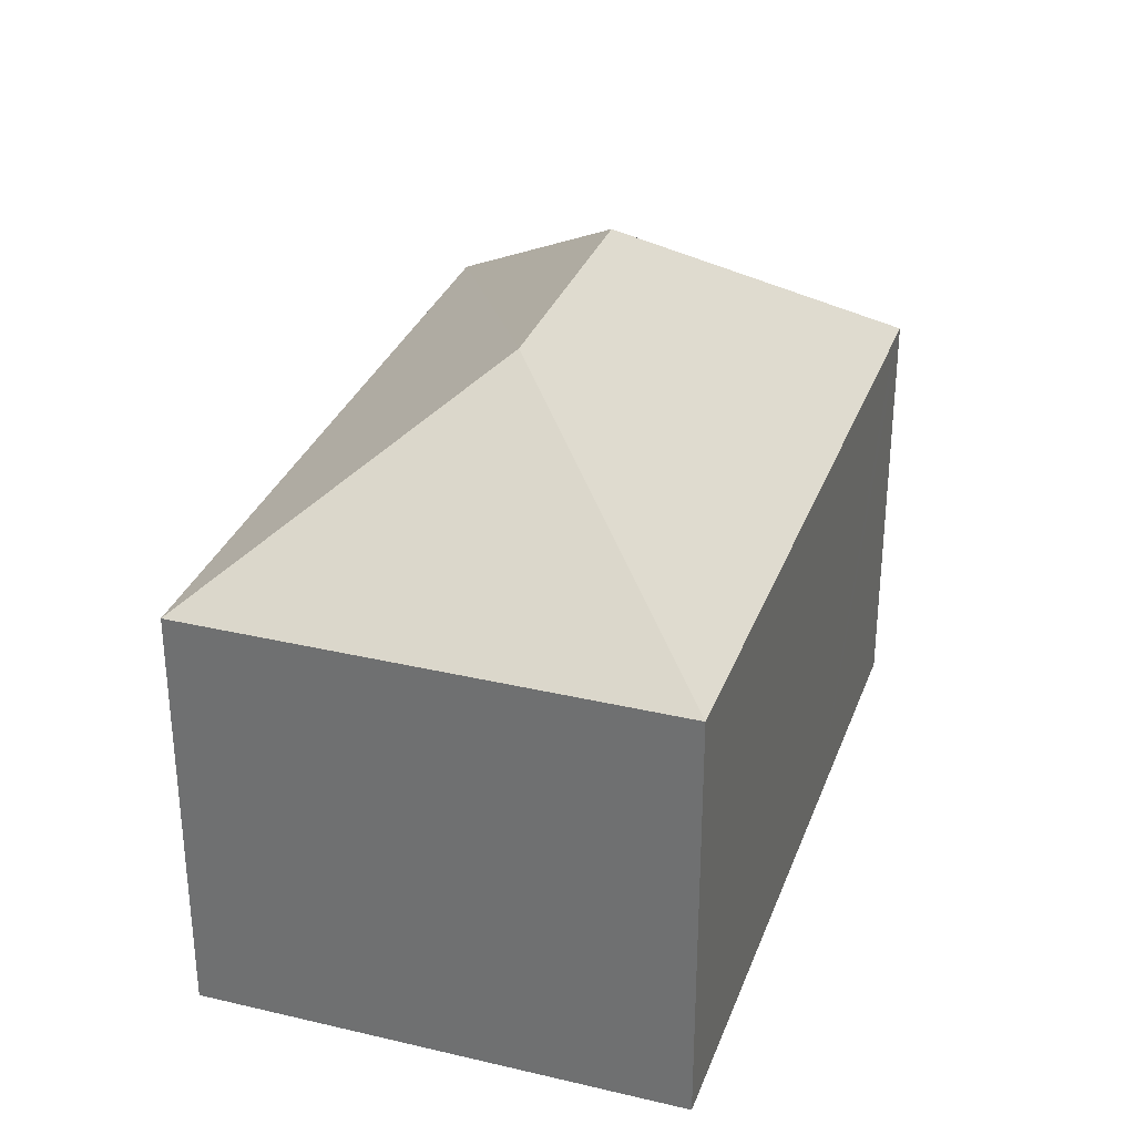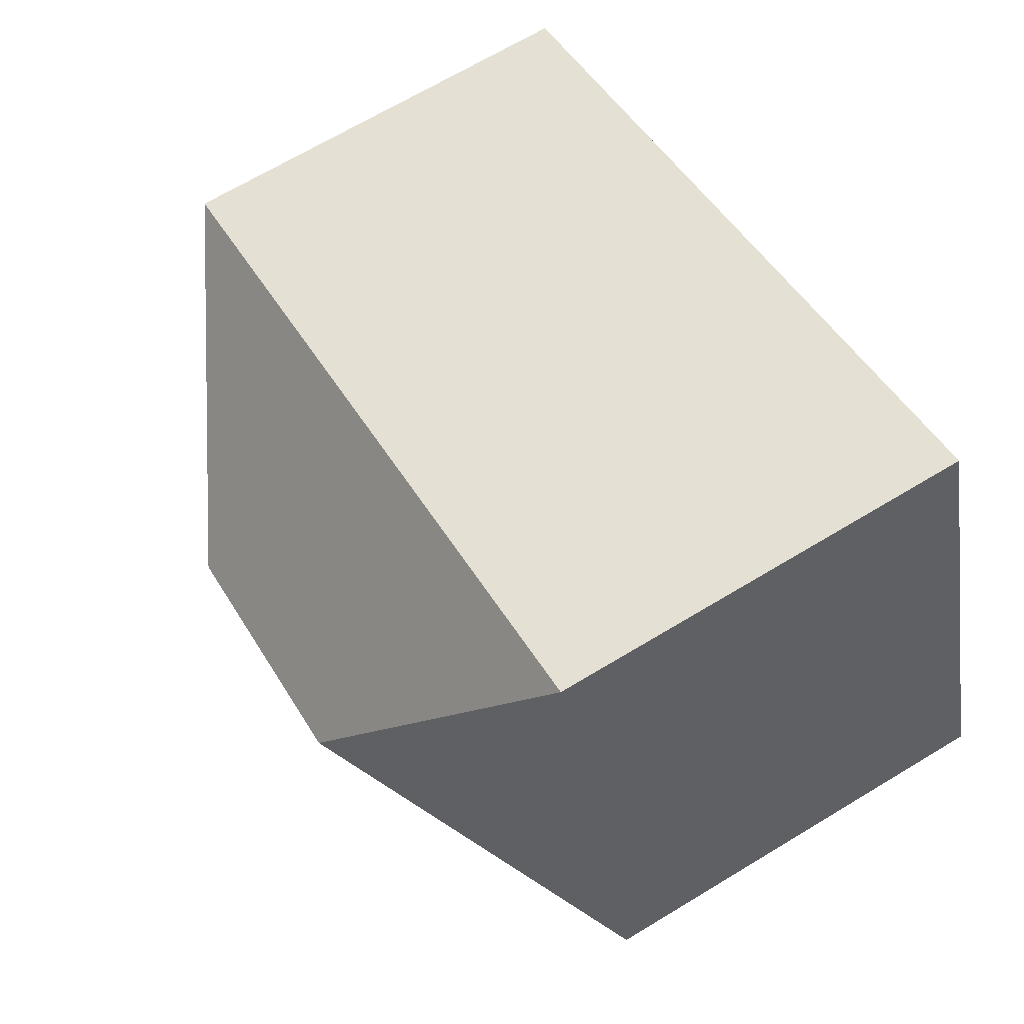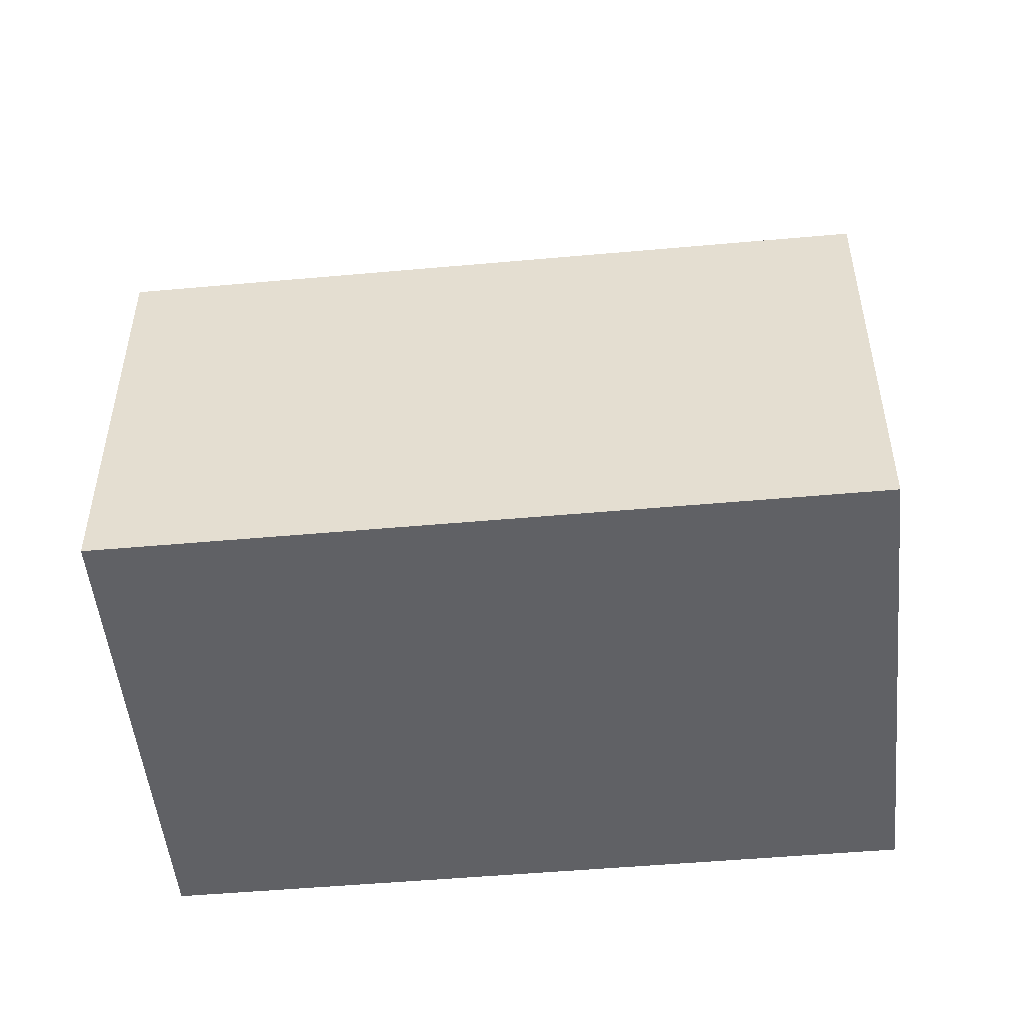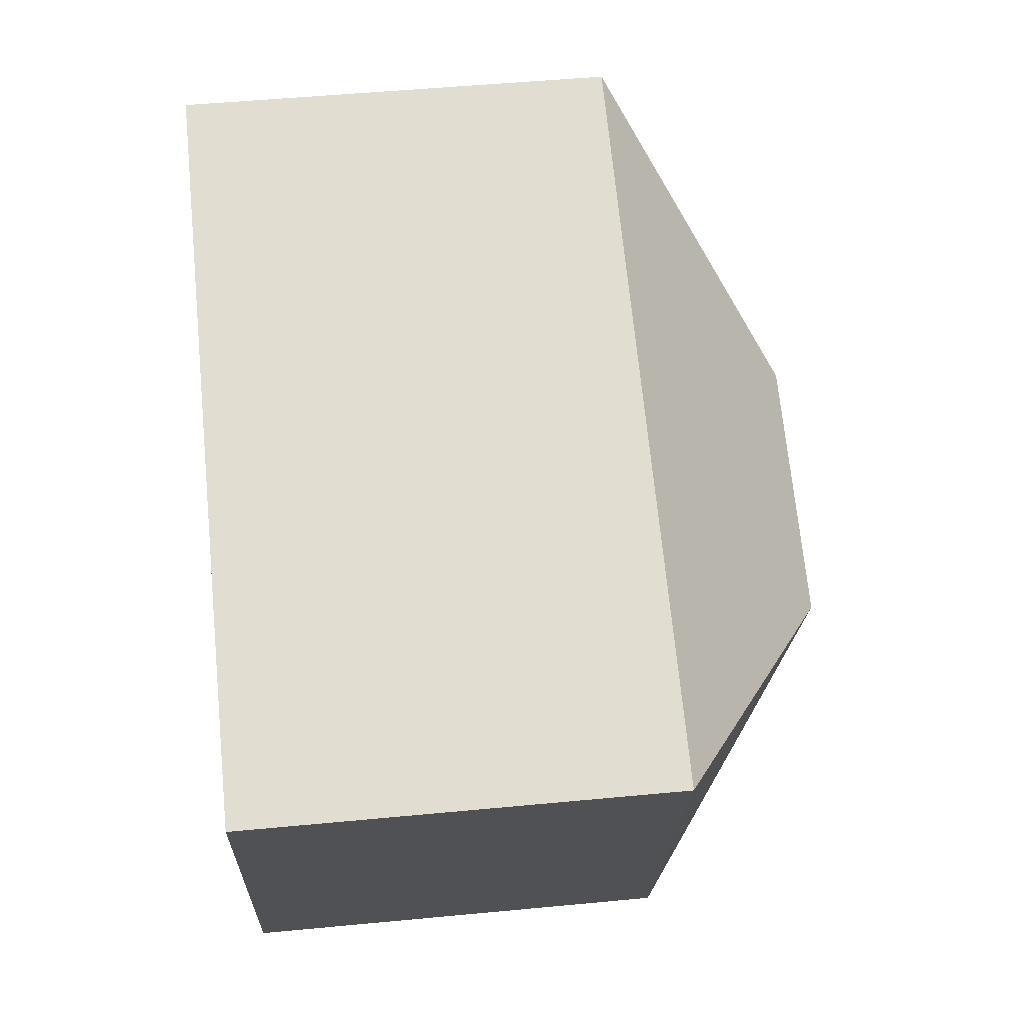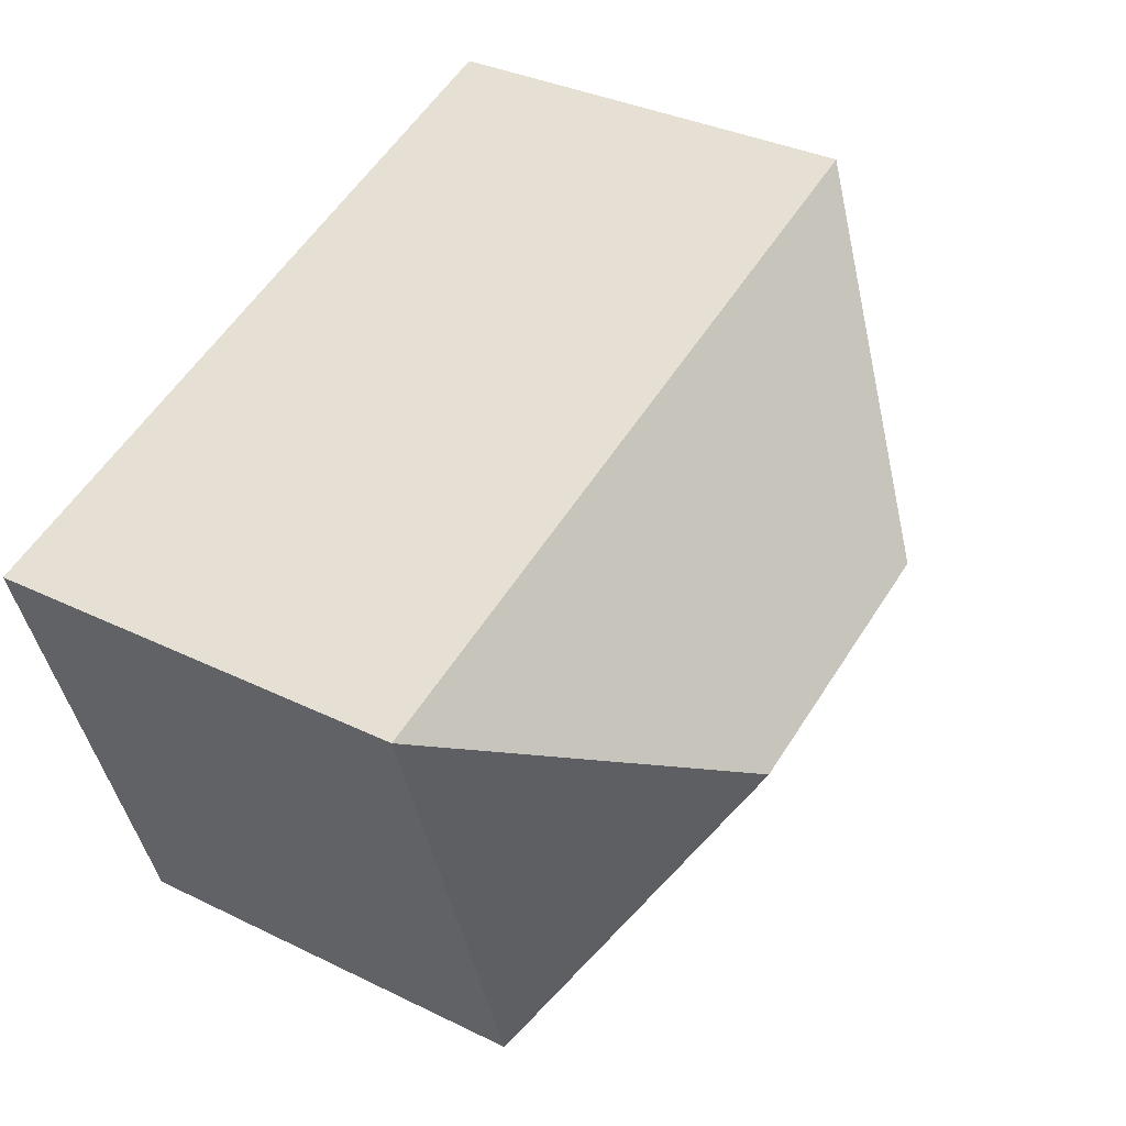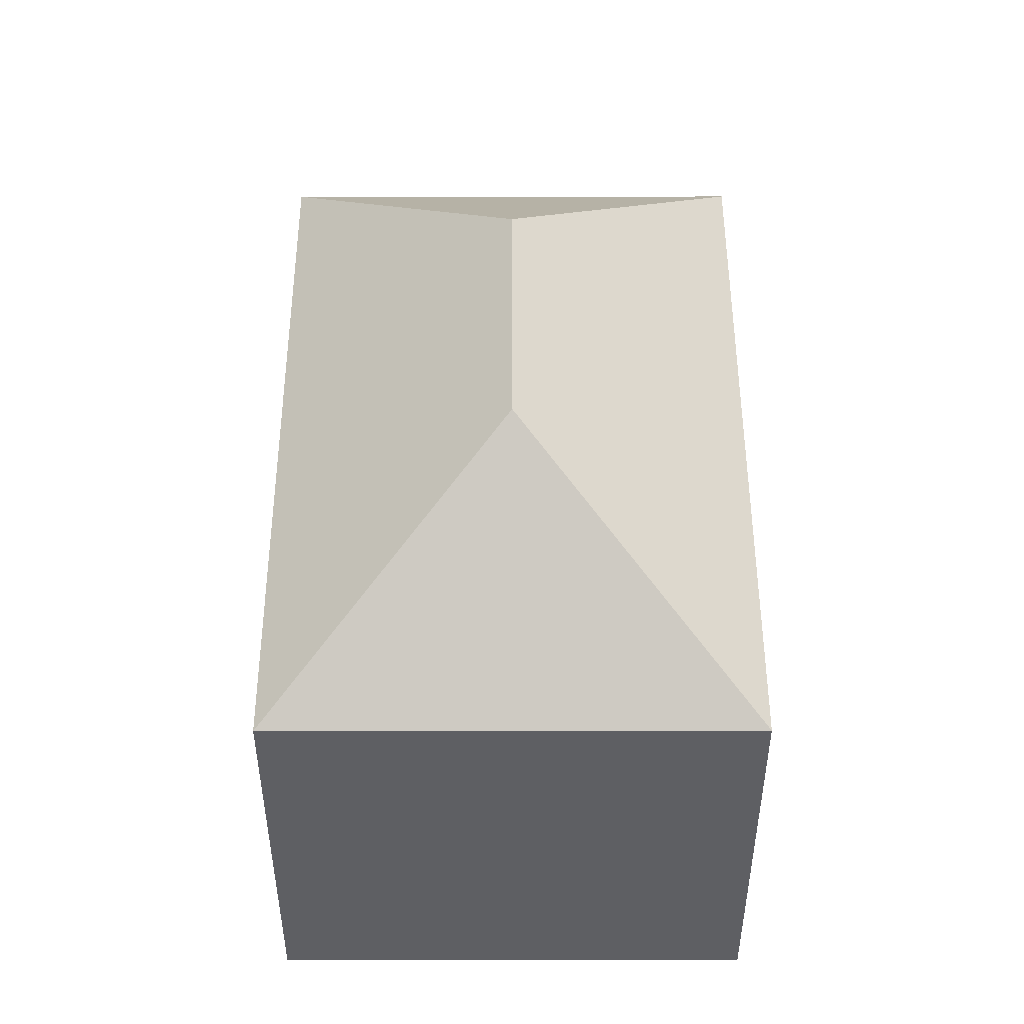
<metadata>
{"format":"obj","ext":"obj","renderer":"f3d","projection":"perspective","resolution":1024,"background":"white","views":[{"elev":31.7,"azim":-53.8,"up":"+Y"},{"elev":68.4,"azim":-121.1,"up":"+Z"},{"elev":-50.3,"azim":-156.6,"up":"+Y"},{"elev":51.3,"azim":84.1,"up":"+Z"},{"elev":34.2,"azim":123.5,"up":"+Z"},{"elev":49.1,"azim":-72.3,"up":"+Y"}]}
</metadata>
<code>
v  11.79 8.296 6.168
v  5.956 11.84 3.065
v  2.892 8.296 9.021
v  10.93 11.84 1.47
v  12.45 8.296 5.957
v  16.35 8.296 4.706
v  16.89 8.296 4.534
v  0 8.296 5.08e-16
v  13.99 8.296 -4.486
v  0 0 0
v  2.892 -5.524e-16 9.021
v  11.79 -3.777e-16 6.168
v  16.35 -2.882e-16 4.706
v  16.89 -2.776e-16 4.534
v  12.45 -3.648e-16 5.957
v  13.99 2.747e-16 -4.486
g defaultobject
f 1 2 3
f 2 1 4
f 4 1 5
f 4 5 6
f 4 6 7
f 2 8 3
f 4 7 9
f 2 9 8
f 9 2 4
f 10 3 8
f 3 10 11
f 11 1 3
f 1 11 12
f 1 12 5
f 5 12 6
f 6 12 7
f 7 12 13
f 7 13 14
f 13 12 15
f 14 9 7
f 9 14 16
f 16 8 9
f 8 16 10
f 16 11 10
f 11 16 12
f 12 16 13
f 13 16 14
f 12 13 15

</code>
